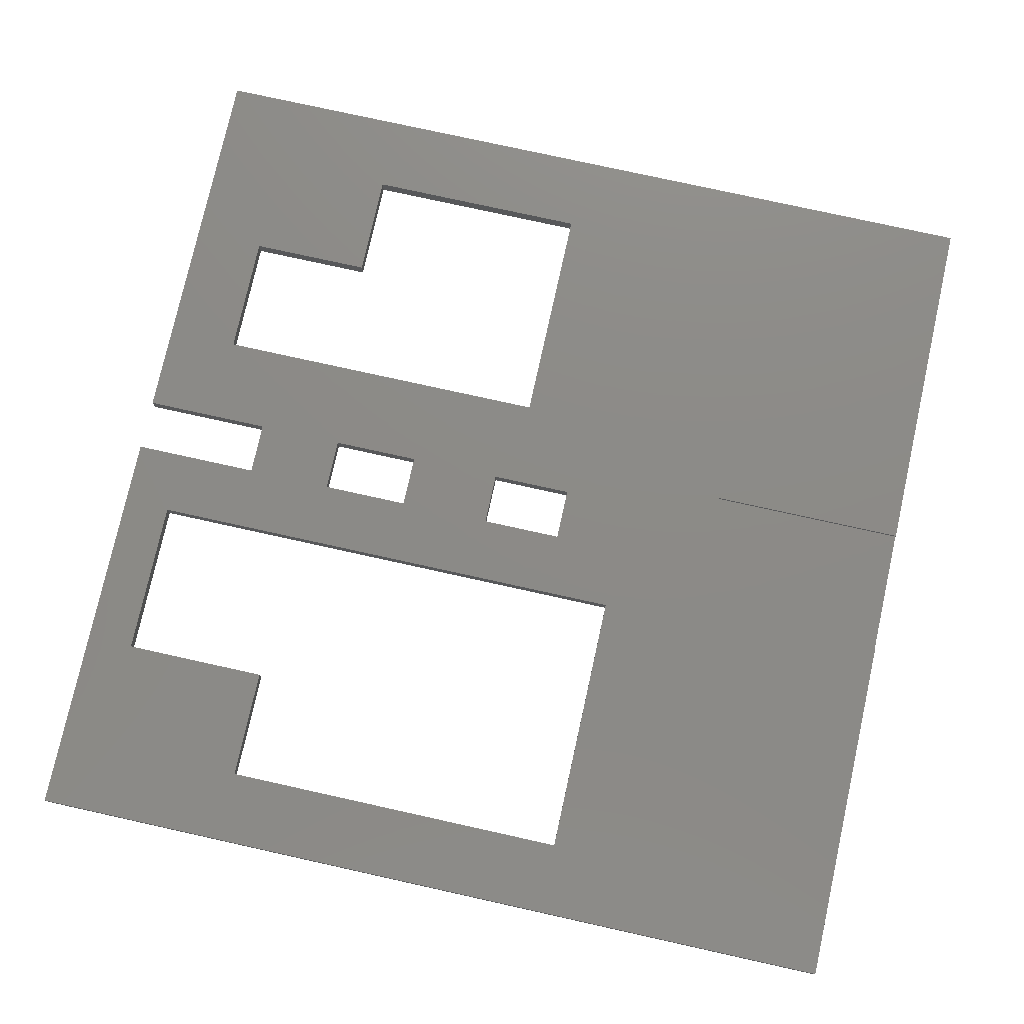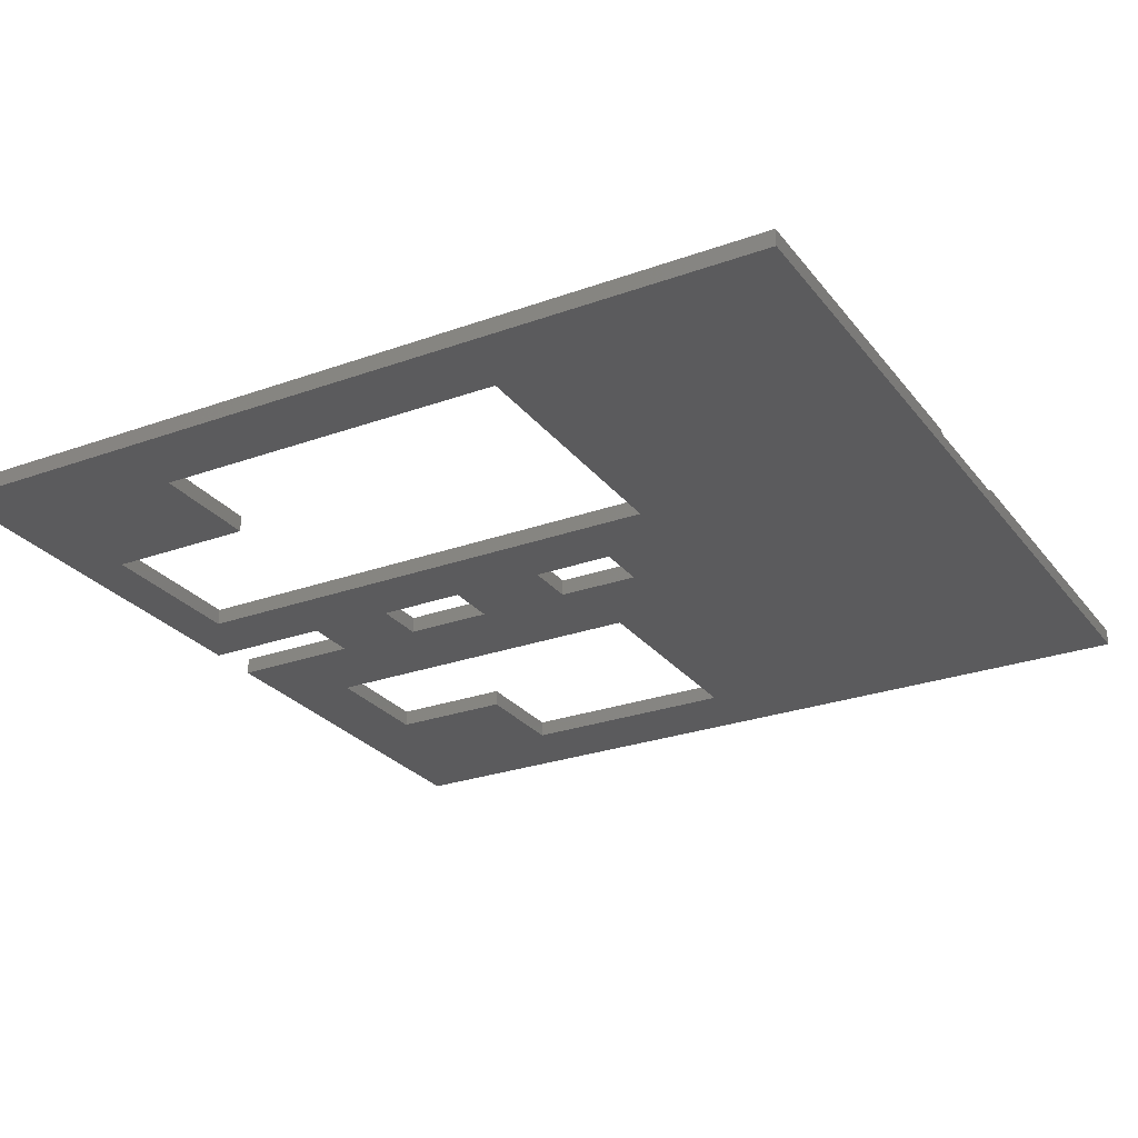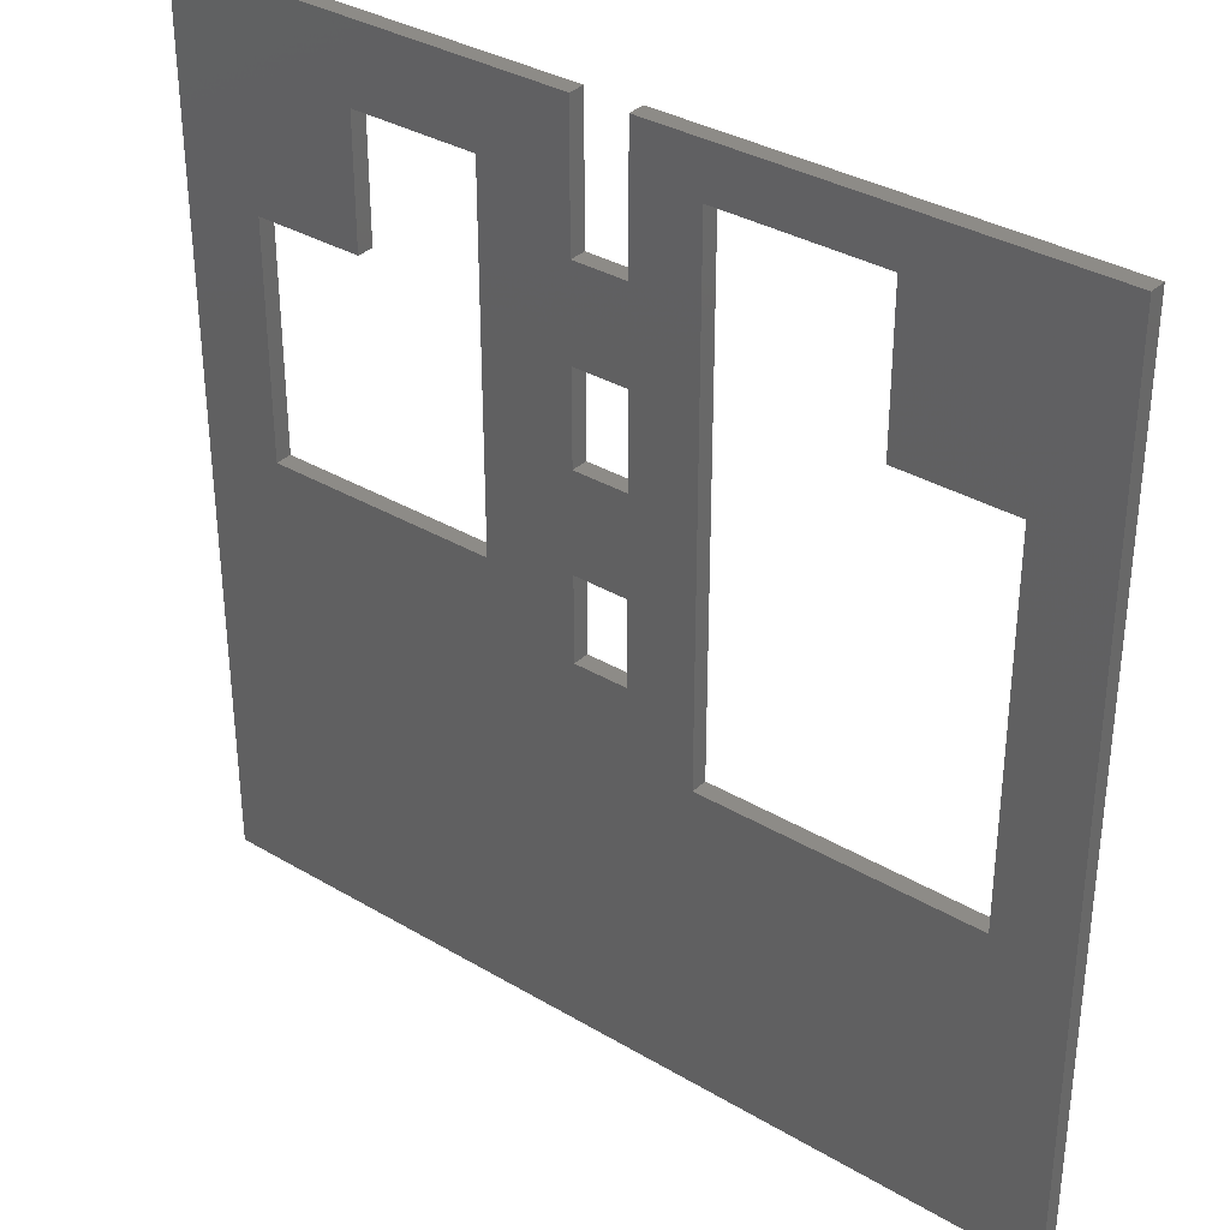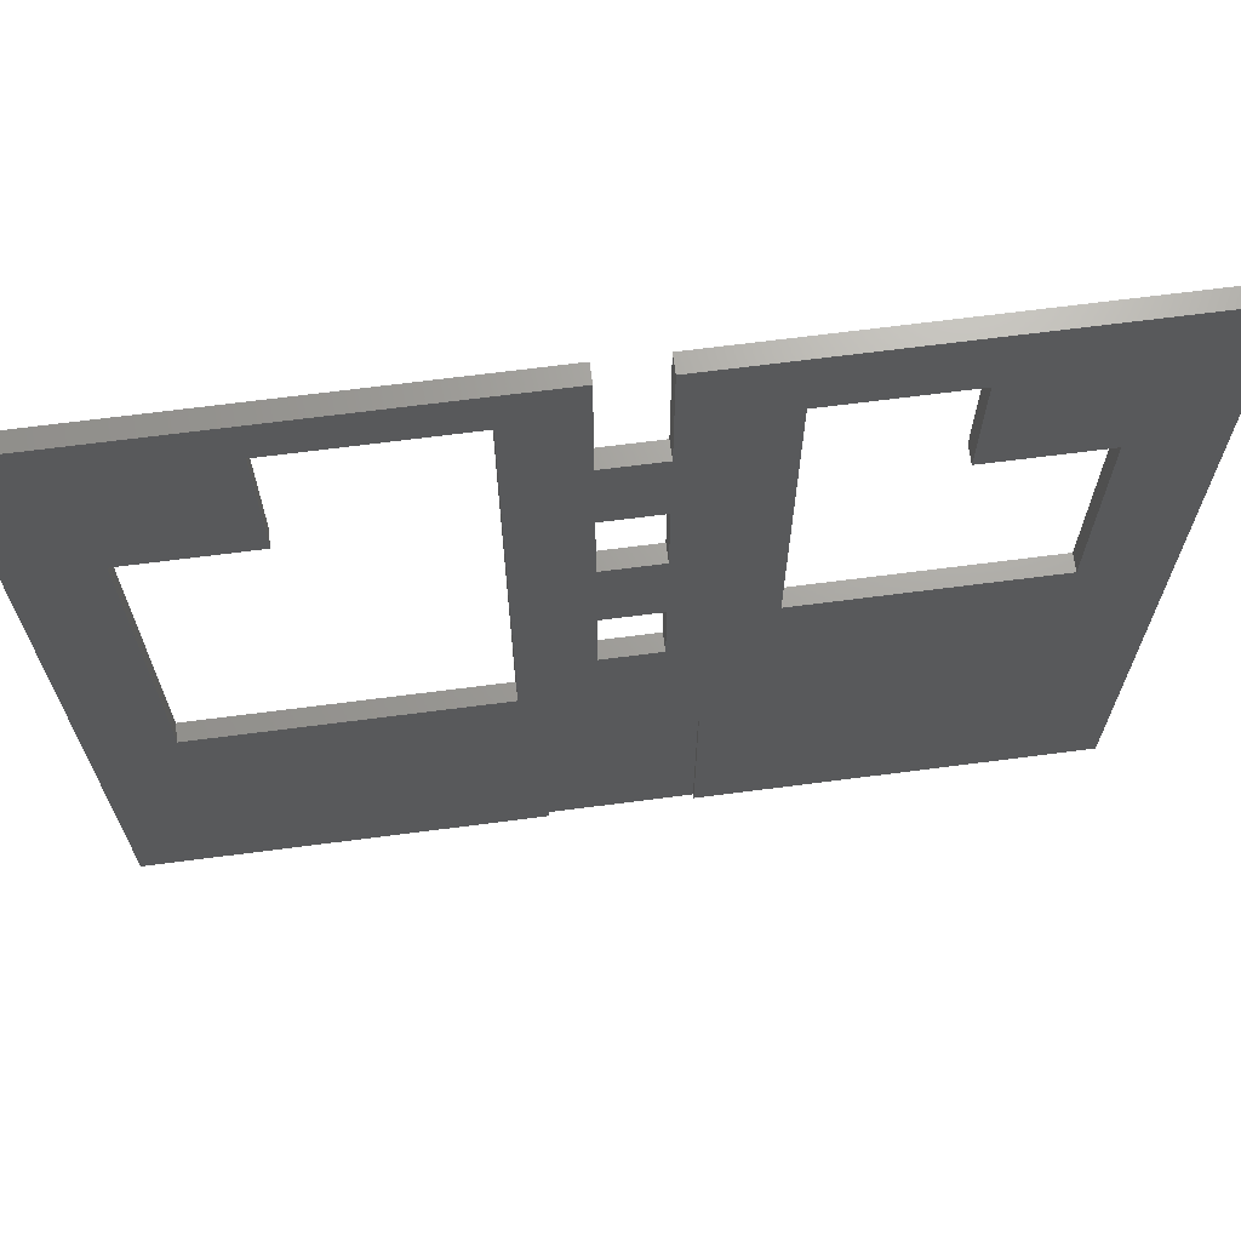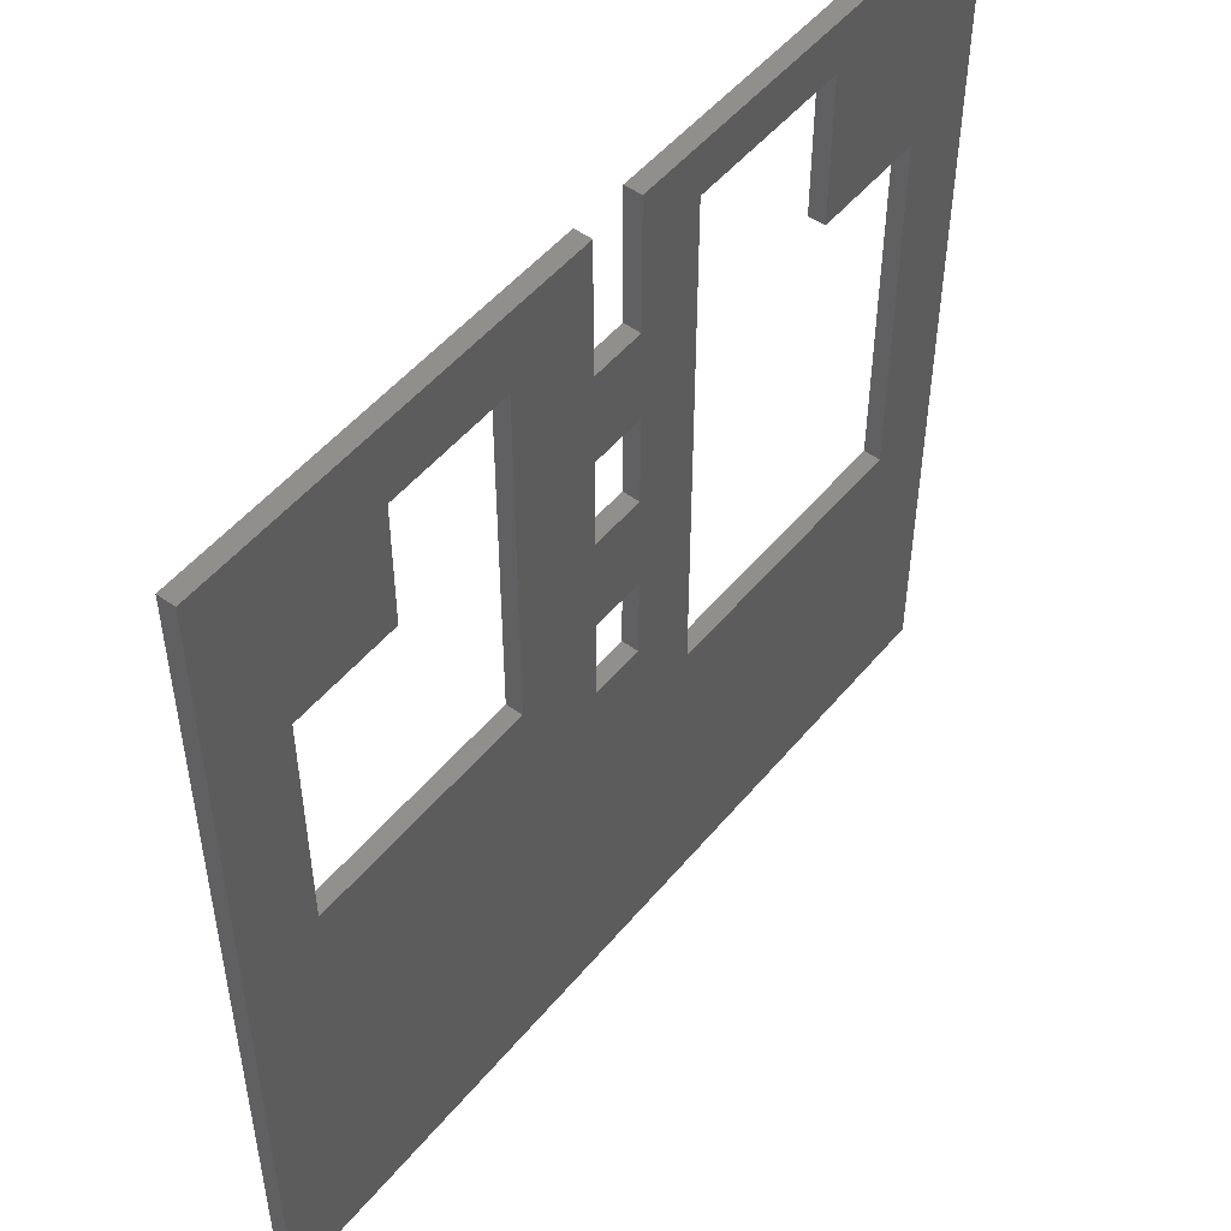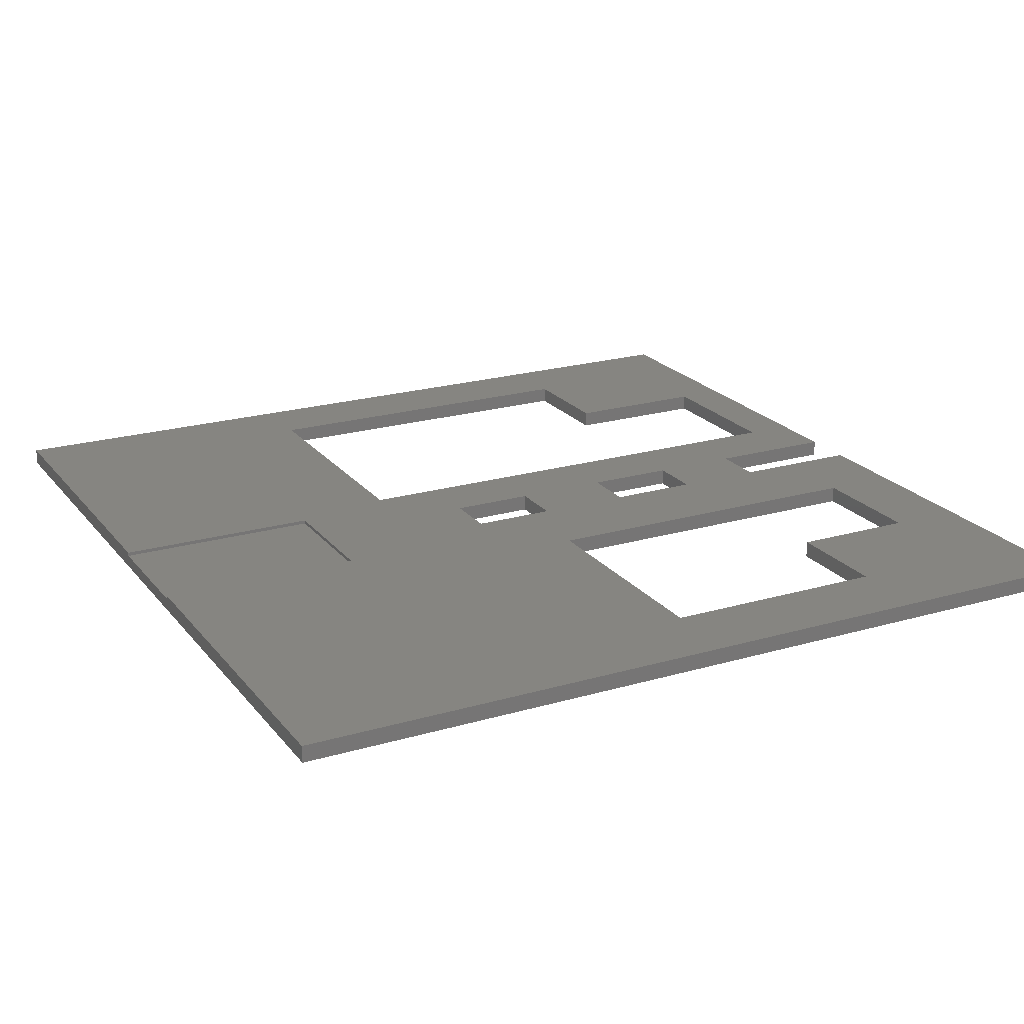
<metadata>
{"format":"stl","ext":"stl","renderer":"f3d","projection":"perspective","resolution":1024,"background":"white","views":[{"elev":76.9,"azim":102.5,"up":"+Y"},{"elev":-26.8,"azim":119.3,"up":"+Y"},{"elev":34.4,"azim":38.6,"up":"+Z"},{"elev":68.3,"azim":172.6,"up":"+Z"},{"elev":50.9,"azim":-51.8,"up":"+Z"},{"elev":21.5,"azim":-117.4,"up":"+Y"}]}
</metadata>
<code>
# stl→obj: 64 verts, 140 faces
v 109.8 2.3 92.6
v 94.08 2.3 92.6
v 94.08 2.3 113.2
v 120 2.3 0
v 69.05 2.3 0
v 69.05 2.3 28.4
v 42.9 2.3 60.94
v 10.95 2.3 60.94
v 50.95 2.3 28.4
v 50.95 2.3 0
v 42.9 2.3 109.8
v 25.72 2.3 109.8
v 0 2.3 120
v 25.72 2.3 92.6
v 10.95 2.3 92.6
v 0 2.3 0
v 62.62 2.3 89.5
v 55.2 2.3 89.5
v 55.2 2.3 101.8
v 109.8 2.3 42.38
v 120 2.3 120
v 62.62 2.3 120
v 71.7 2.3 113.2
v 62.62 2.3 101.8
v 55.2 2.3 120
v 55.2 2.3 77
v 71.7 2.3 42.38
v 62.62 2.3 77
v 62.62 2.3 63.72
v 55.2 2.3 63.72
v 55.2 2.3 52.1
v 62.62 2.3 52.1
v 69.05 1.8 0
v 120 0 0
v 50.95 1.8 0
v 0 0 0
v 55.2 0 89.5
v 42.9 0 109.8
v 55.2 0 77
v 42.9 0 60.94
v 62.62 0 77
v 10.95 0 92.6
v 0 0 120
v 10.95 0 60.94
v 120 0 120
v 109.8 0 42.38
v 109.8 0 92.6
v 62.62 0 63.72
v 62.62 0 52.1
v 71.7 0 42.38
v 55.2 0 52.1
v 62.62 0 101.8
v 71.7 0 113.2
v 62.62 0 120
v 94.08 0 113.2
v 94.08 0 92.6
v 25.72 0 92.6
v 25.72 0 109.8
v 55.2 0 120
v 55.2 0 101.8
v 62.62 0 89.5
v 55.2 0 63.72
v 69.05 1.8 28.4
v 50.95 1.8 28.4
f 1 2 3
f 4 5 6
f 7 6 8
f 8 6 9
f 8 9 10
f 11 12 13
f 13 12 14
f 14 15 13
f 13 15 8
f 13 8 16
f 16 8 10
f 17 18 19
f 20 1 21
f 21 1 3
f 21 3 22
f 22 3 23
f 22 23 24
f 13 25 11
f 11 25 19
f 11 19 7
f 7 19 18
f 7 18 26
f 21 4 20
f 20 4 6
f 20 6 27
f 19 24 17
f 17 24 23
f 17 23 28
f 28 23 29
f 28 29 26
f 26 29 30
f 26 30 7
f 7 30 31
f 7 31 6
f 6 31 32
f 6 32 27
f 27 32 29
f 27 29 23
f 5 4 33
f 33 4 34
f 33 34 35
f 35 34 36
f 35 36 10
f 10 36 16
f 37 38 39
f 39 38 40
f 39 40 41
f 42 43 44
f 44 43 36
f 44 36 40
f 40 36 34
f 34 45 46
f 46 45 47
f 48 49 50
f 50 49 51
f 52 53 54
f 54 53 55
f 54 55 45
f 45 55 56
f 45 56 47
f 42 57 43
f 43 57 58
f 43 58 59
f 59 58 38
f 59 38 60
f 60 38 37
f 60 37 52
f 52 37 61
f 52 61 53
f 53 61 41
f 50 53 48
f 48 53 41
f 48 41 62
f 62 41 40
f 62 40 51
f 51 40 34
f 51 34 50
f 50 34 46
f 13 43 25
f 25 43 59
f 13 16 43
f 43 16 36
f 54 45 22
f 22 45 21
f 4 21 34
f 34 21 45
f 14 12 57
f 57 12 58
f 14 57 15
f 15 57 42
f 15 42 8
f 8 42 44
f 7 8 40
f 40 8 44
f 11 7 38
f 38 7 40
f 11 38 12
f 12 38 58
f 19 25 60
f 60 25 59
f 24 19 52
f 52 19 60
f 24 52 22
f 22 52 54
f 17 61 18
f 18 61 37
f 26 18 39
f 39 18 37
f 28 26 41
f 41 26 39
f 28 41 17
f 17 41 61
f 29 48 30
f 30 48 62
f 31 30 51
f 51 30 62
f 32 31 49
f 49 31 51
f 32 49 29
f 29 49 48
f 3 55 23
f 23 55 53
f 23 53 27
f 27 53 50
f 20 27 46
f 46 27 50
f 1 20 47
f 47 20 46
f 2 1 56
f 56 1 47
f 2 56 3
f 3 56 55
f 33 63 5
f 5 63 6
f 63 64 6
f 6 64 9
f 64 35 9
f 9 35 10
f 35 64 33
f 33 64 63

</code>
